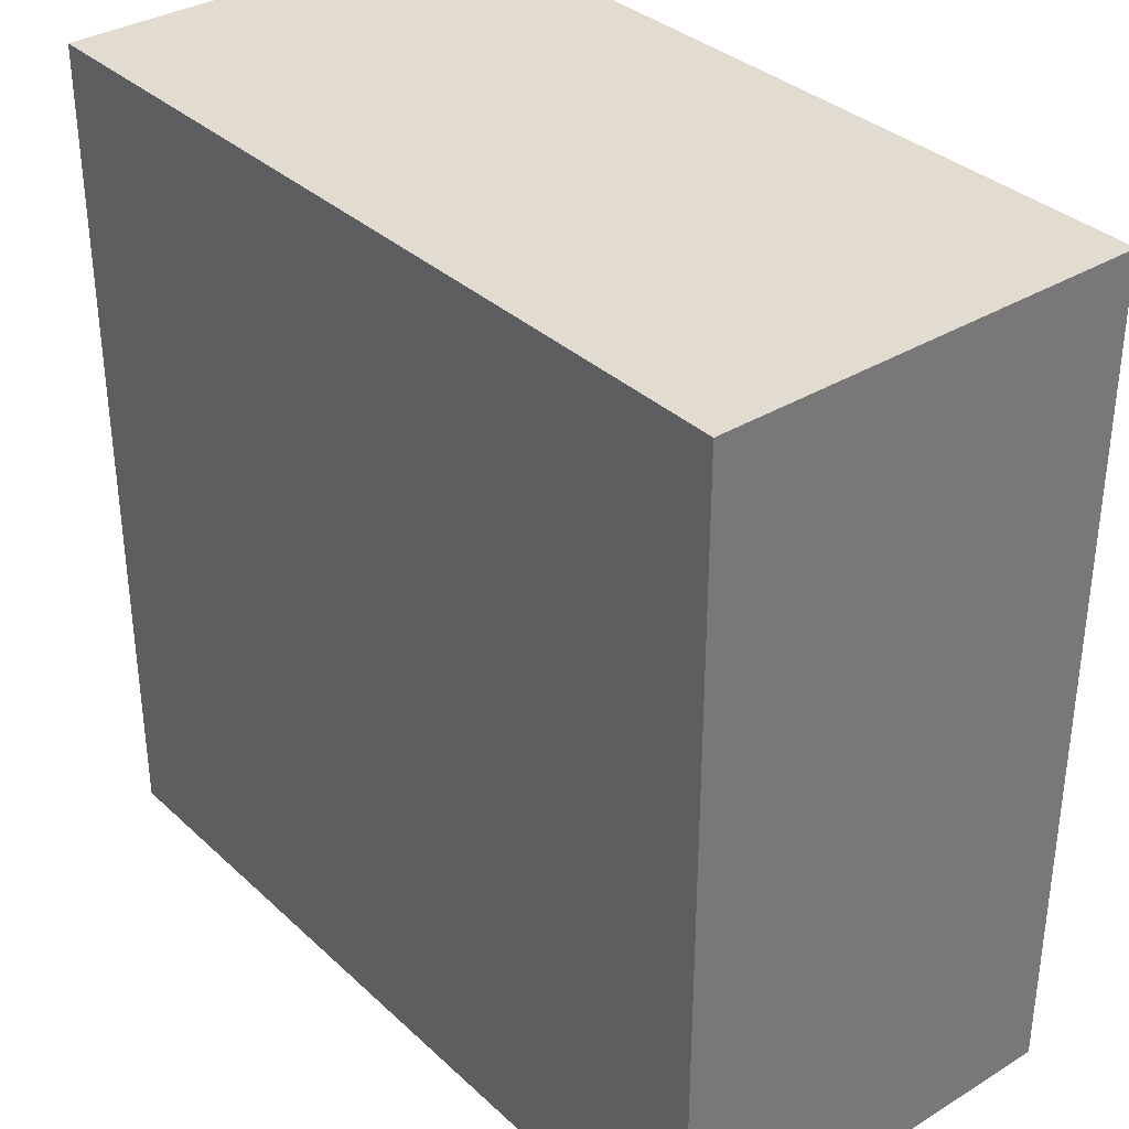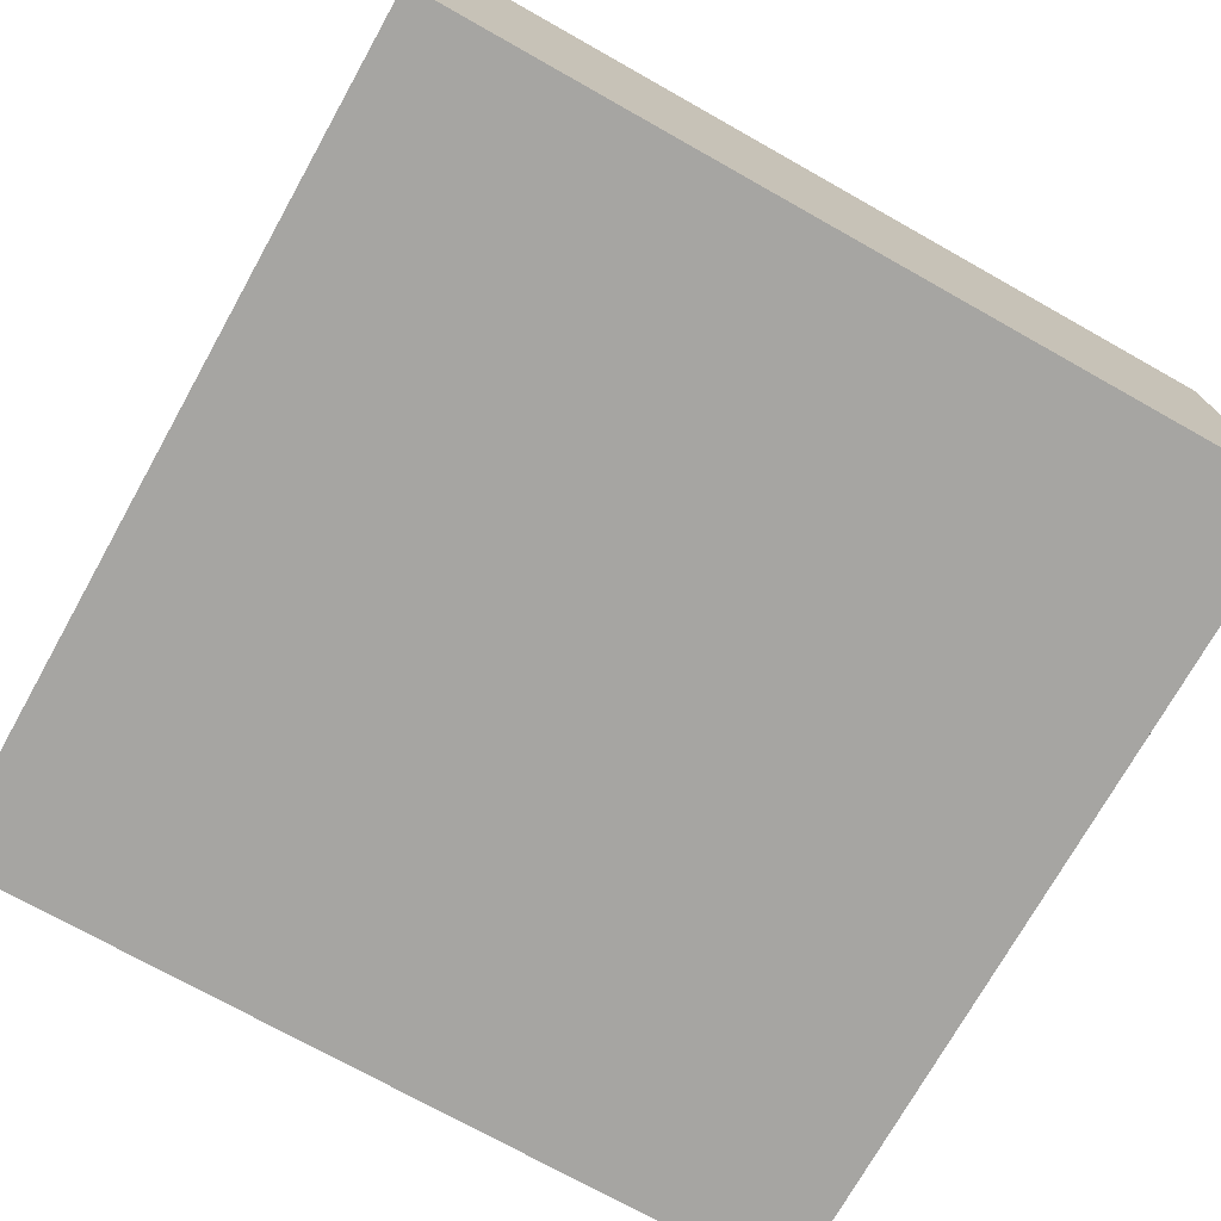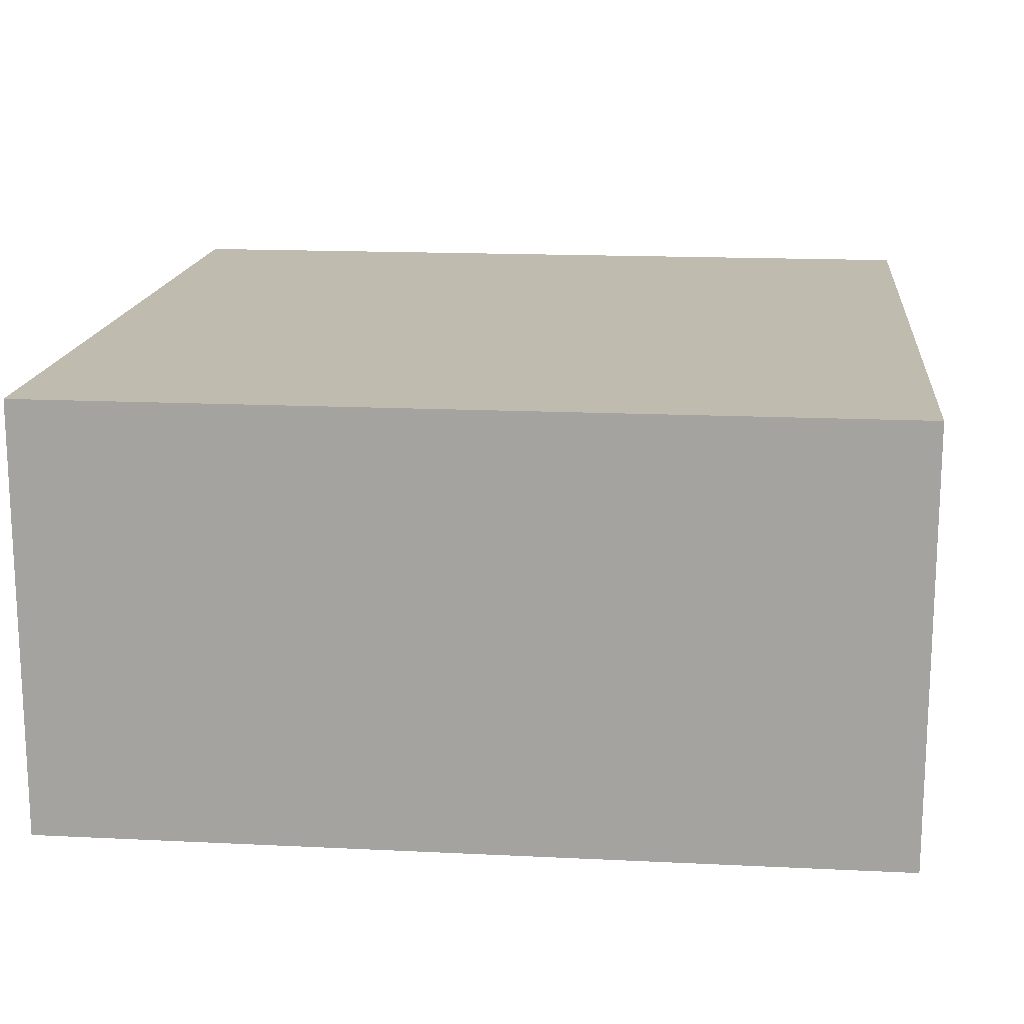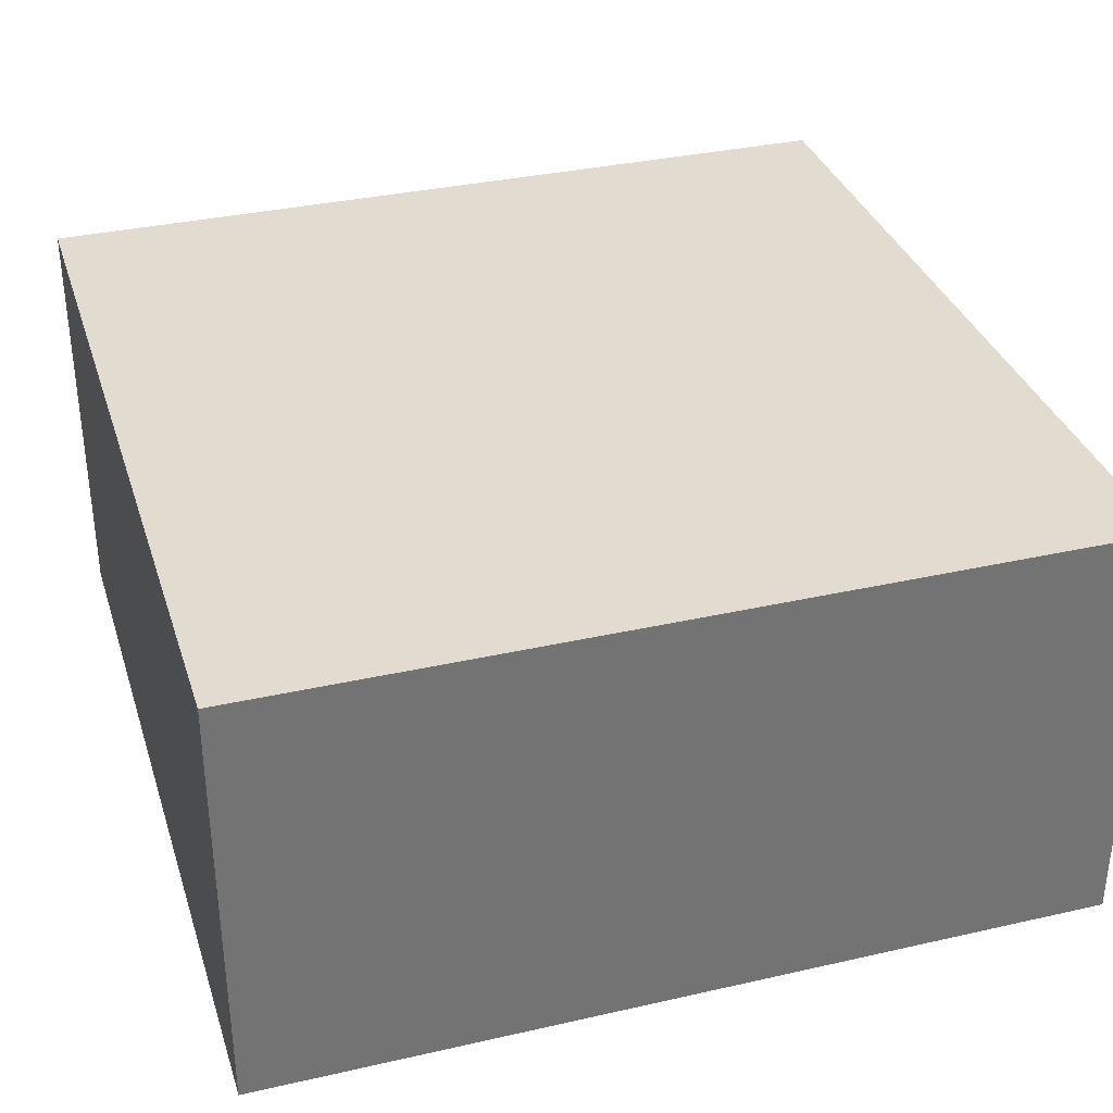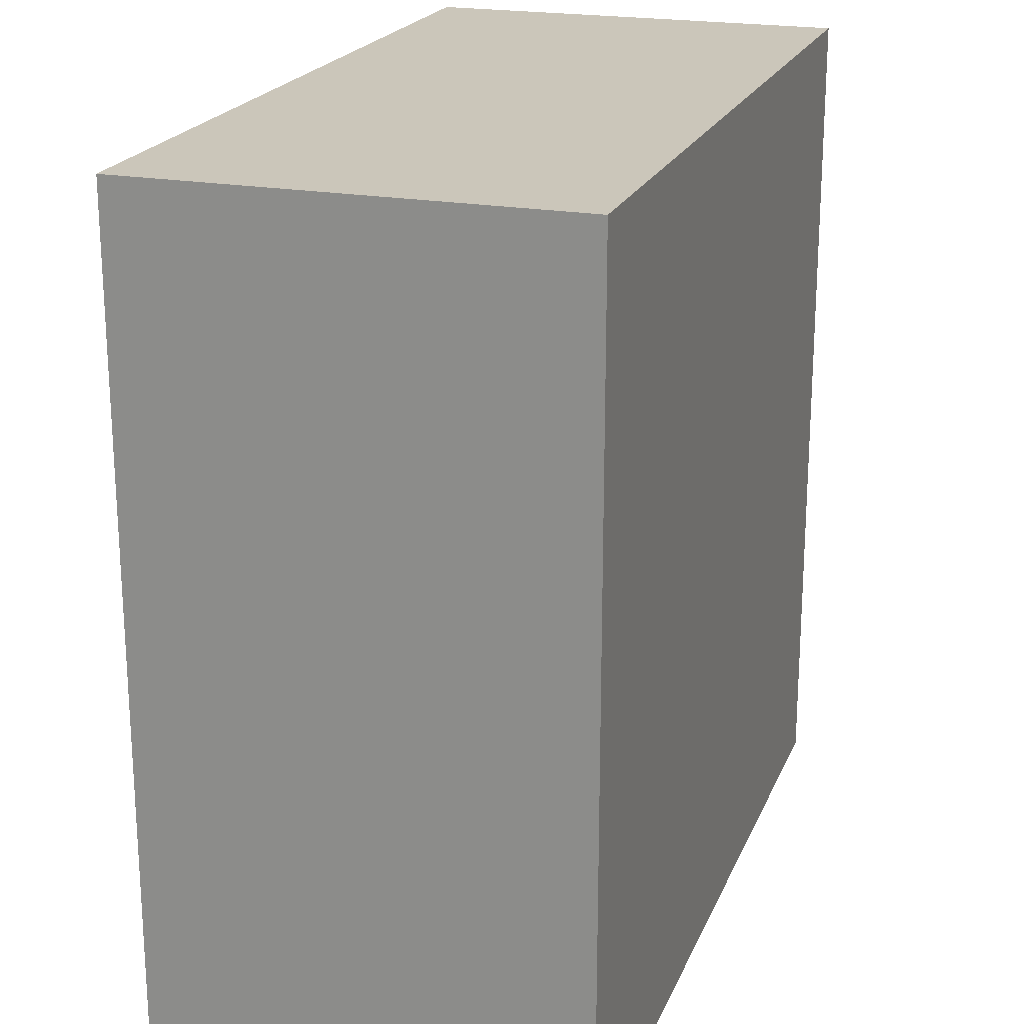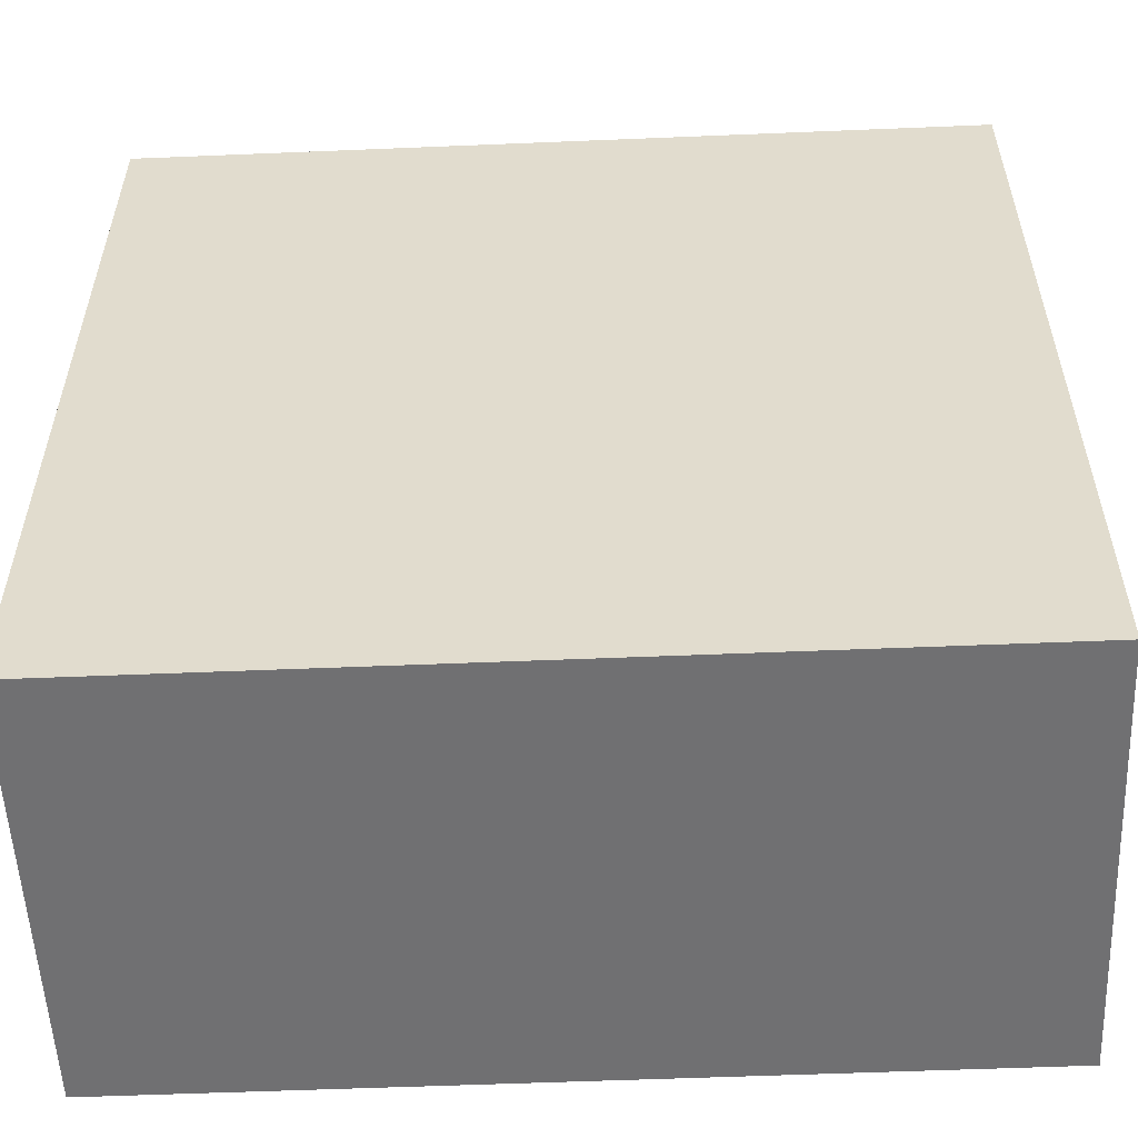
<metadata>
{"format":"obj","ext":"obj","renderer":"f3d","projection":"perspective","resolution":1024,"background":"white","views":[{"elev":34.5,"azim":50.7,"up":"+Z"},{"elev":-73.8,"azim":-29.3,"up":"+Y"},{"elev":16.0,"azim":95.8,"up":"+Y"},{"elev":34.3,"azim":163.0,"up":"+Y"},{"elev":21.1,"azim":108.2,"up":"+Z"},{"elev":-55.0,"azim":2.5,"up":"+Z"}]}
</metadata>
<code>
v 338 100 150
v 438 100 150
v 438 100 50
v 338 100 50
v 338 49 50
v 438 49 50
v 338 49 150
v 438 49 150
v 438 49 125
v 438 49 69
f 1 2 3 4
f 5 4 3 6
f 7 1 4 5
f 8 2 1 7
f 6 3 2 8 9 10
f 7 5 6 10 9 8

</code>
